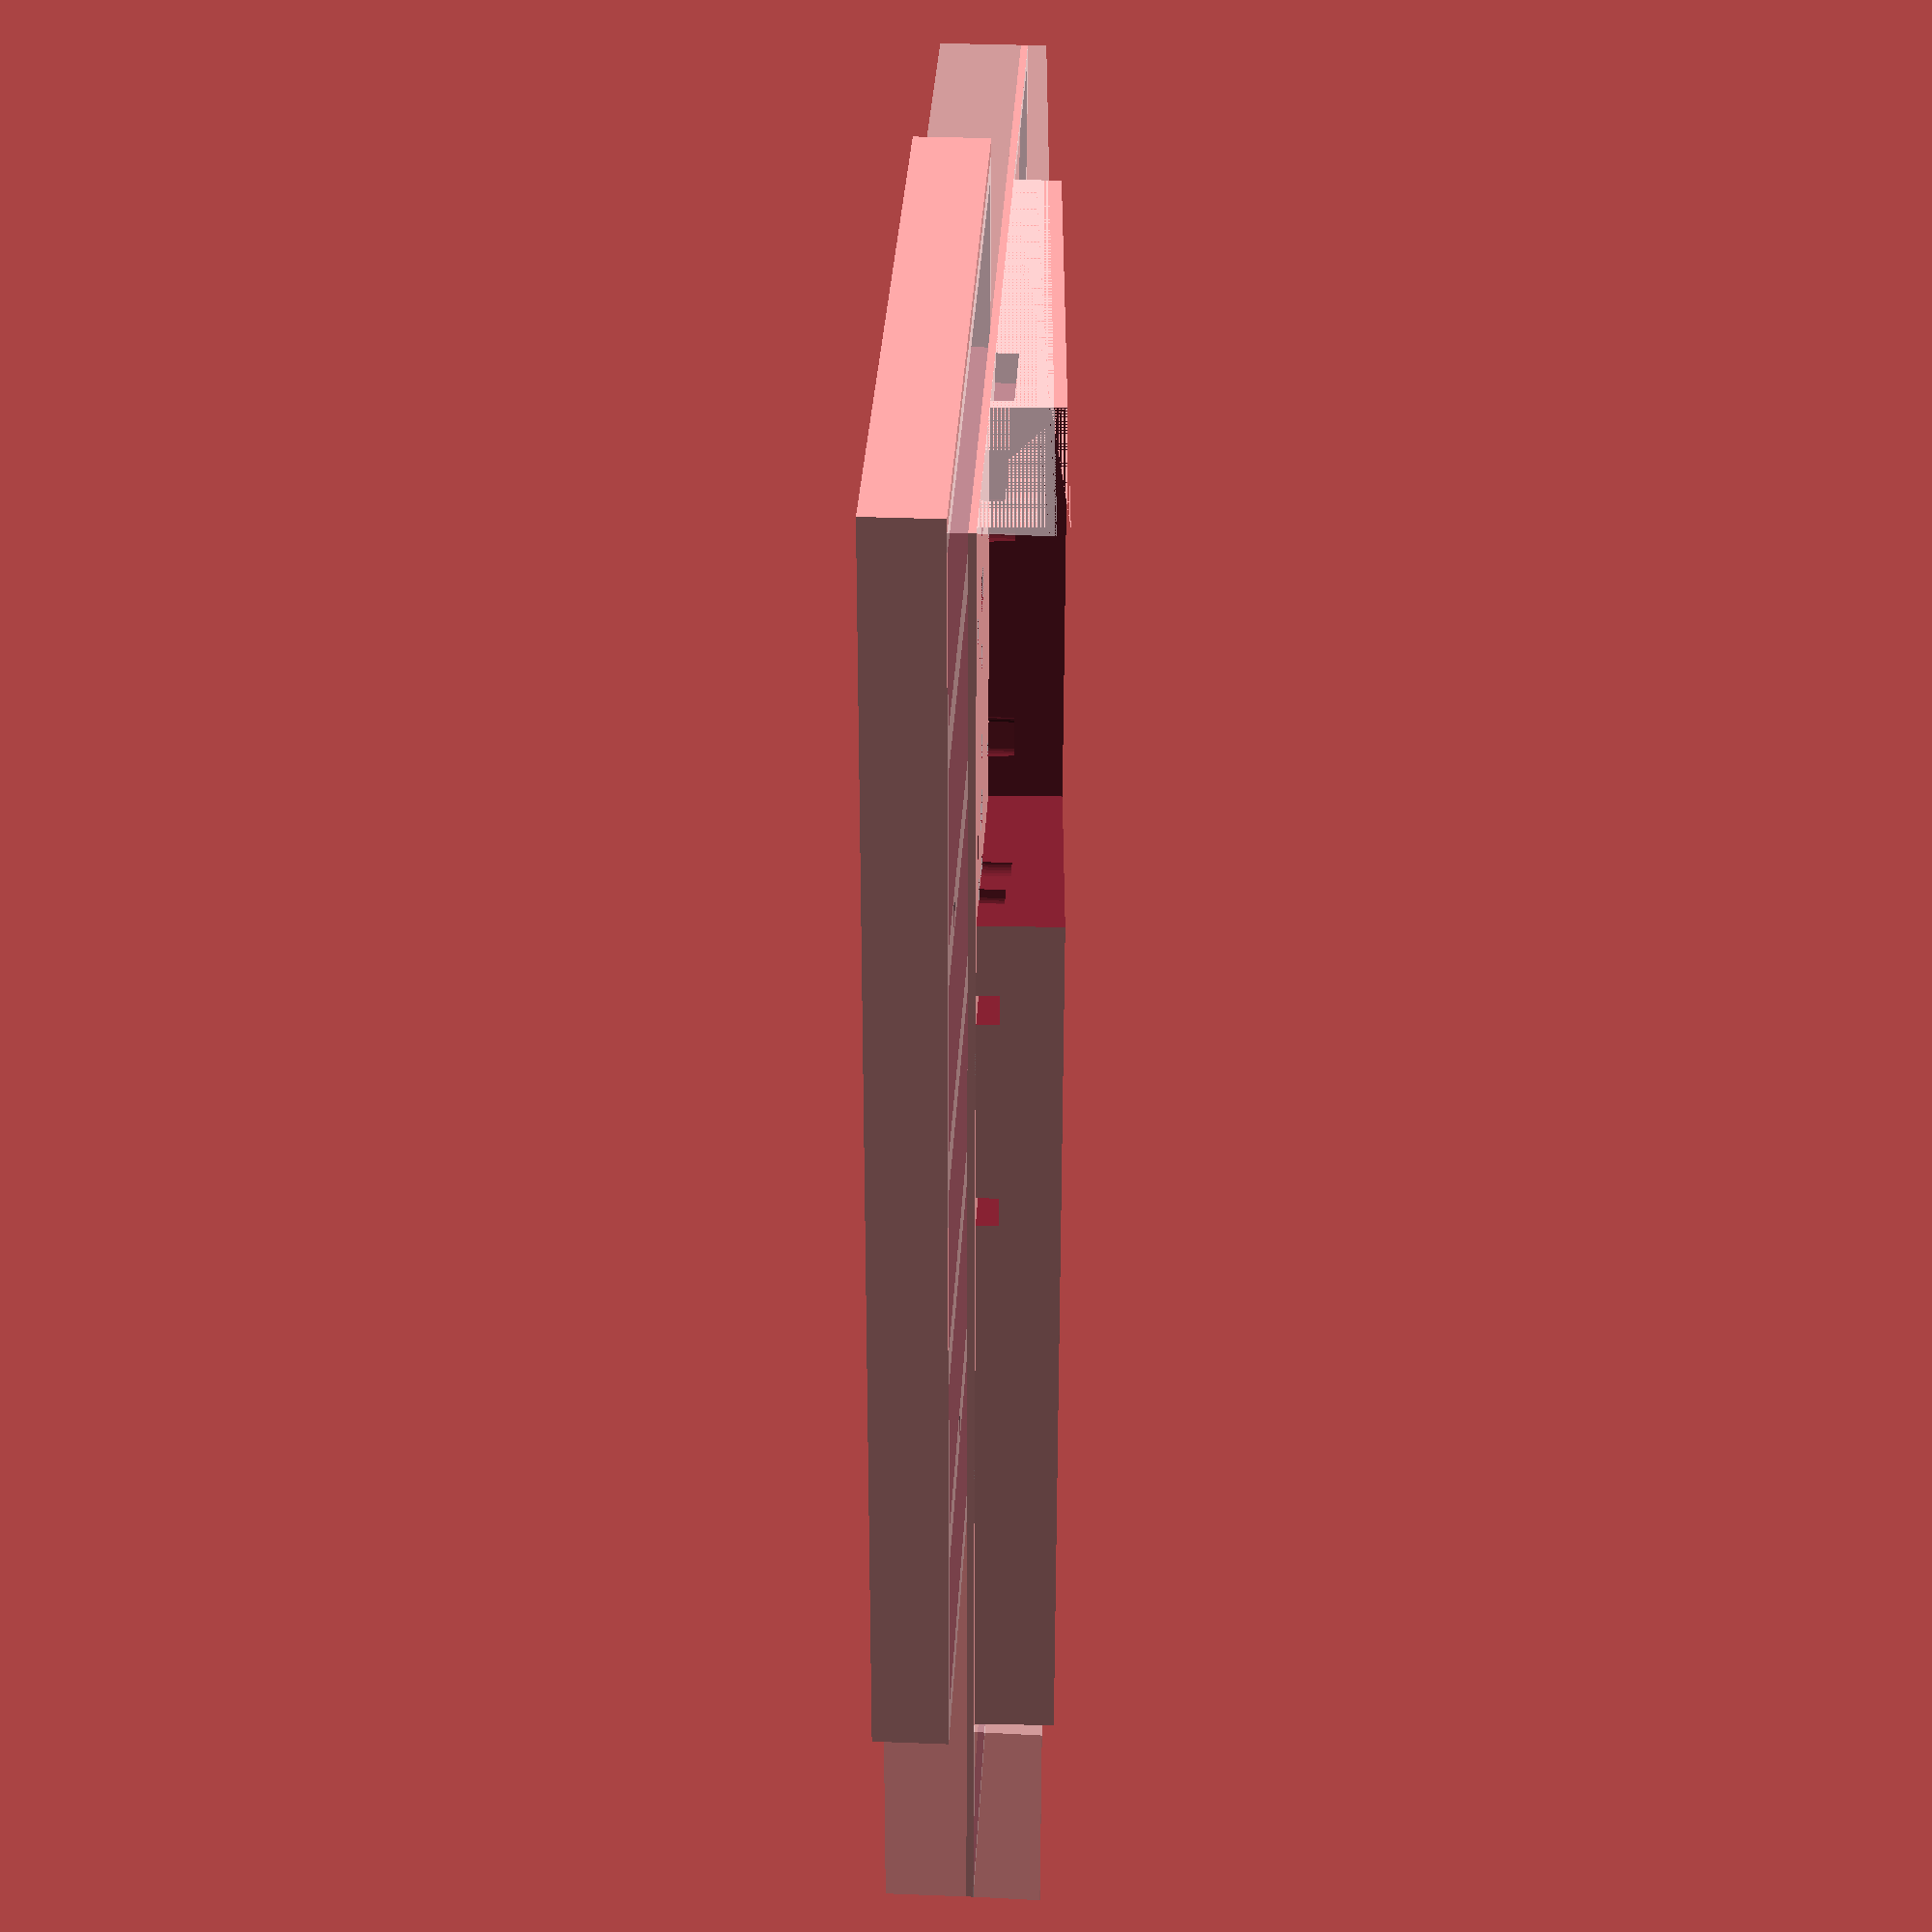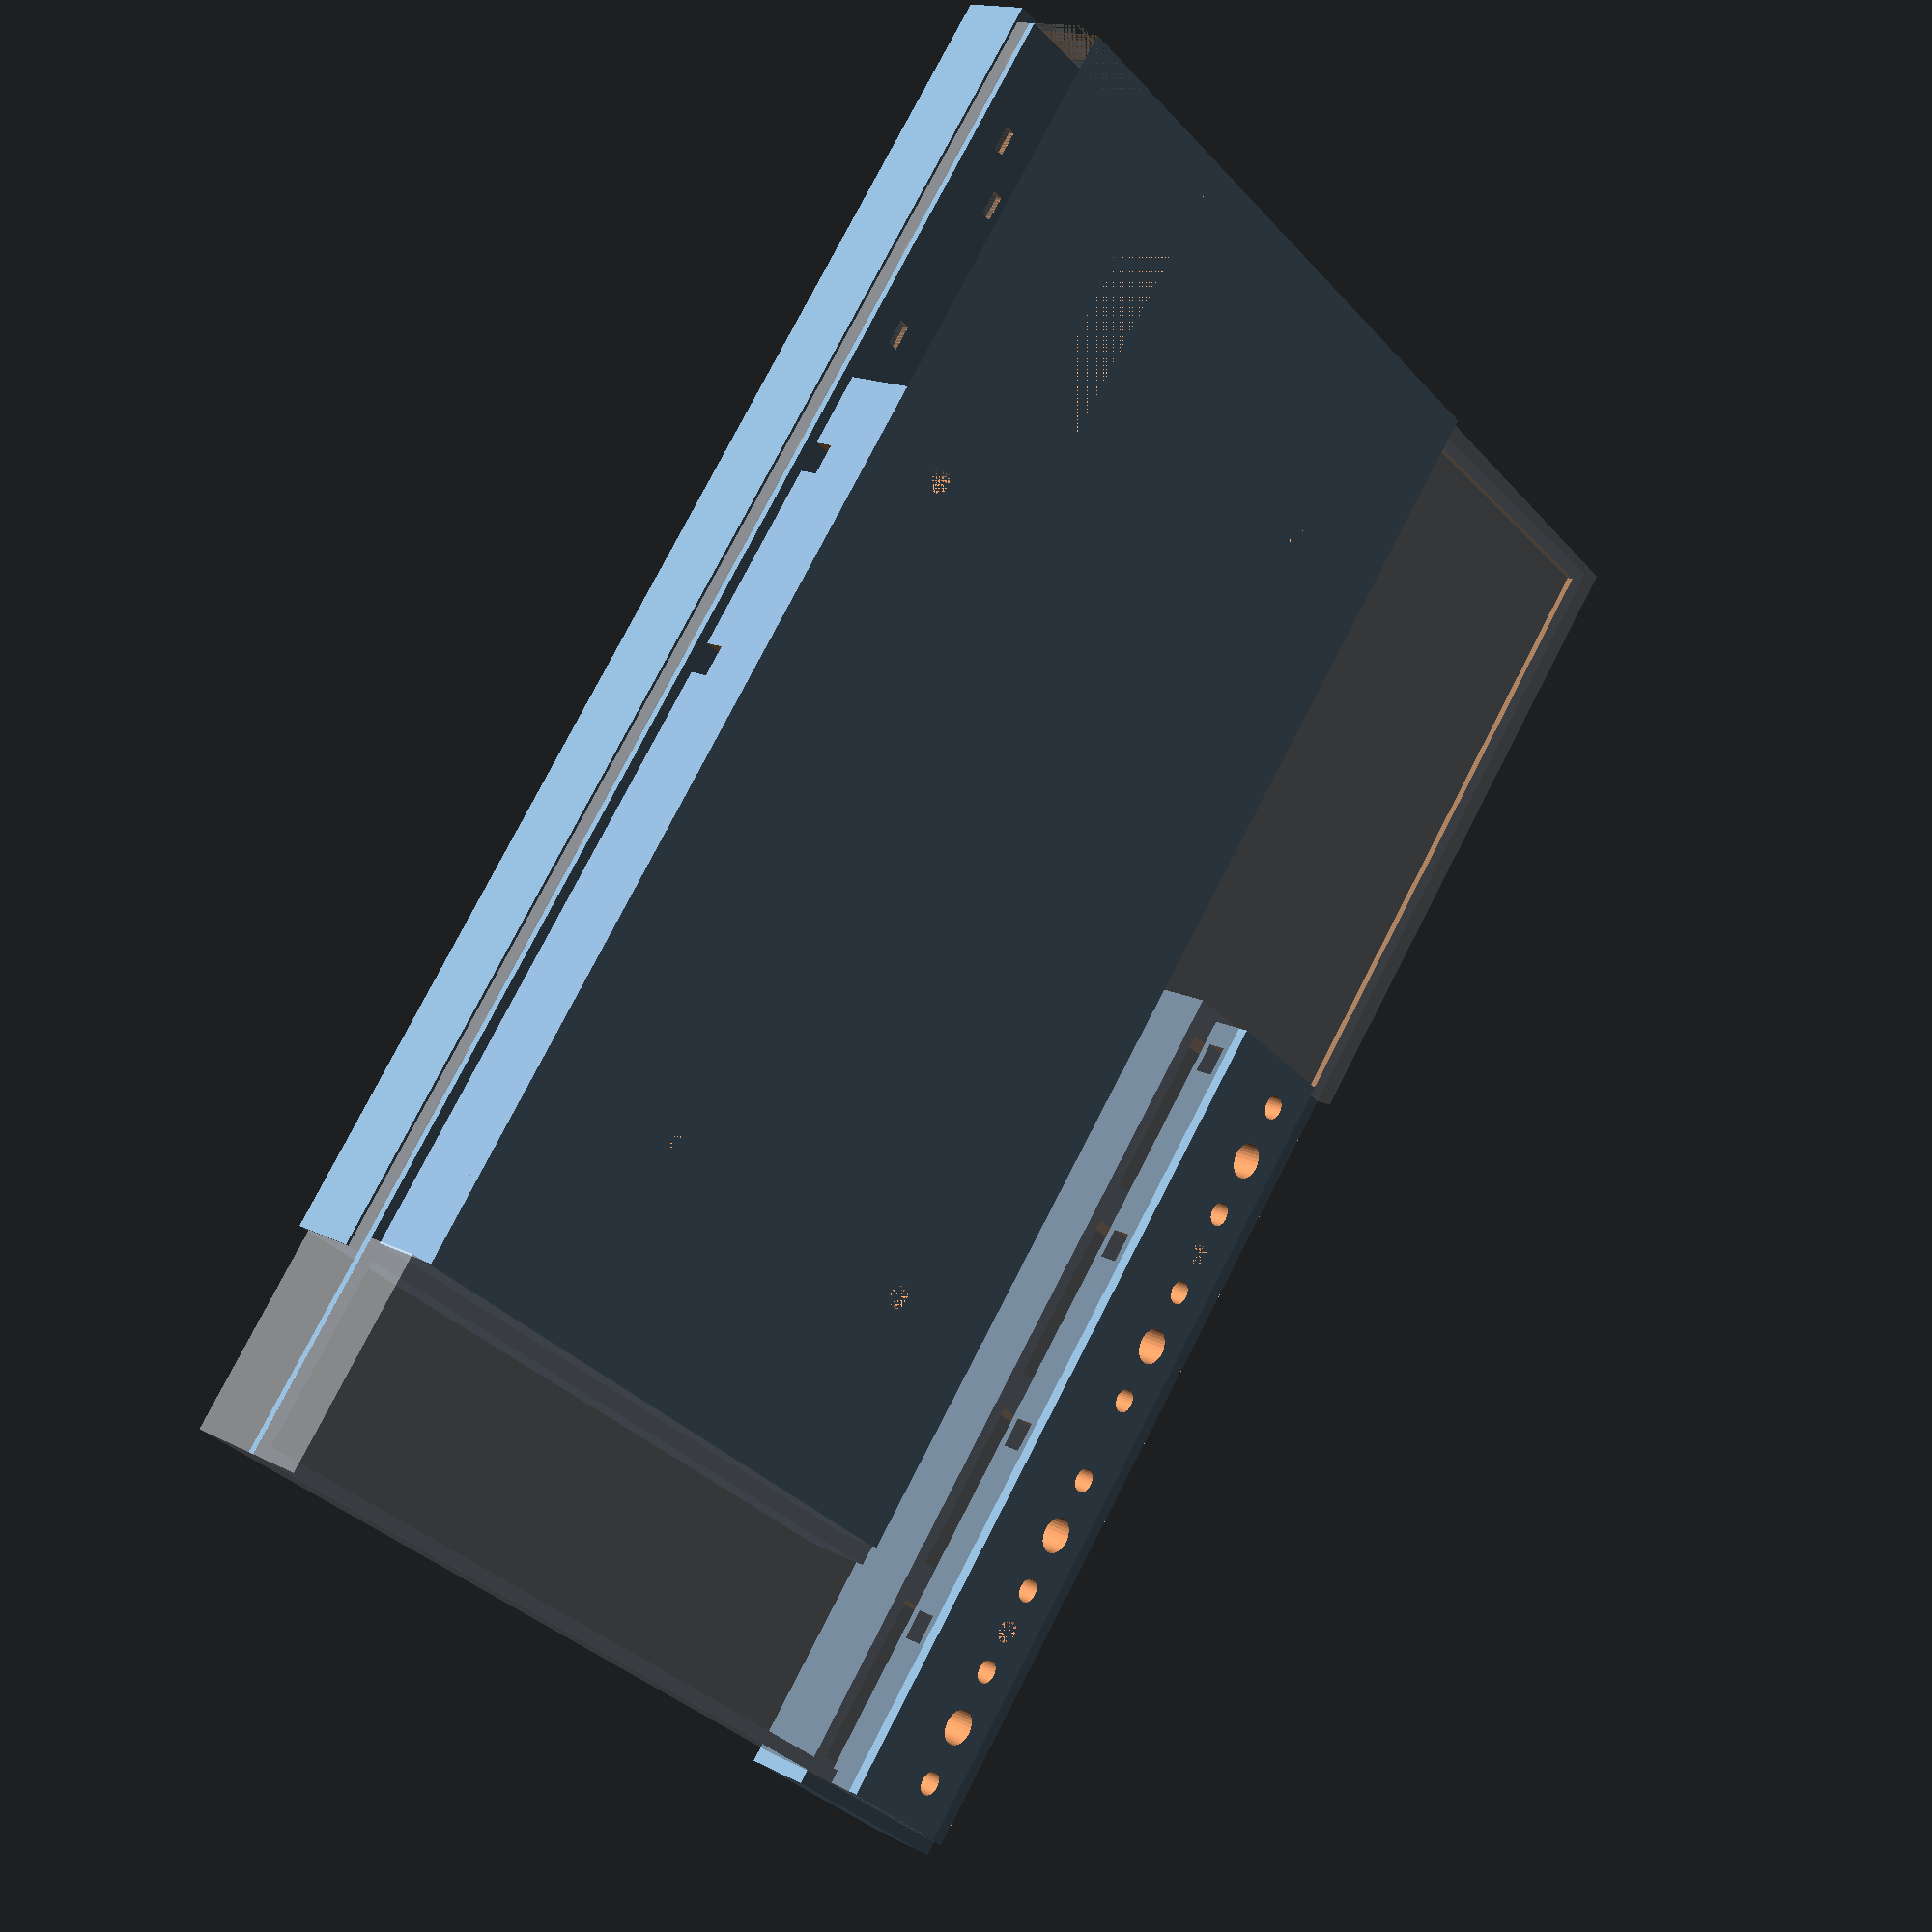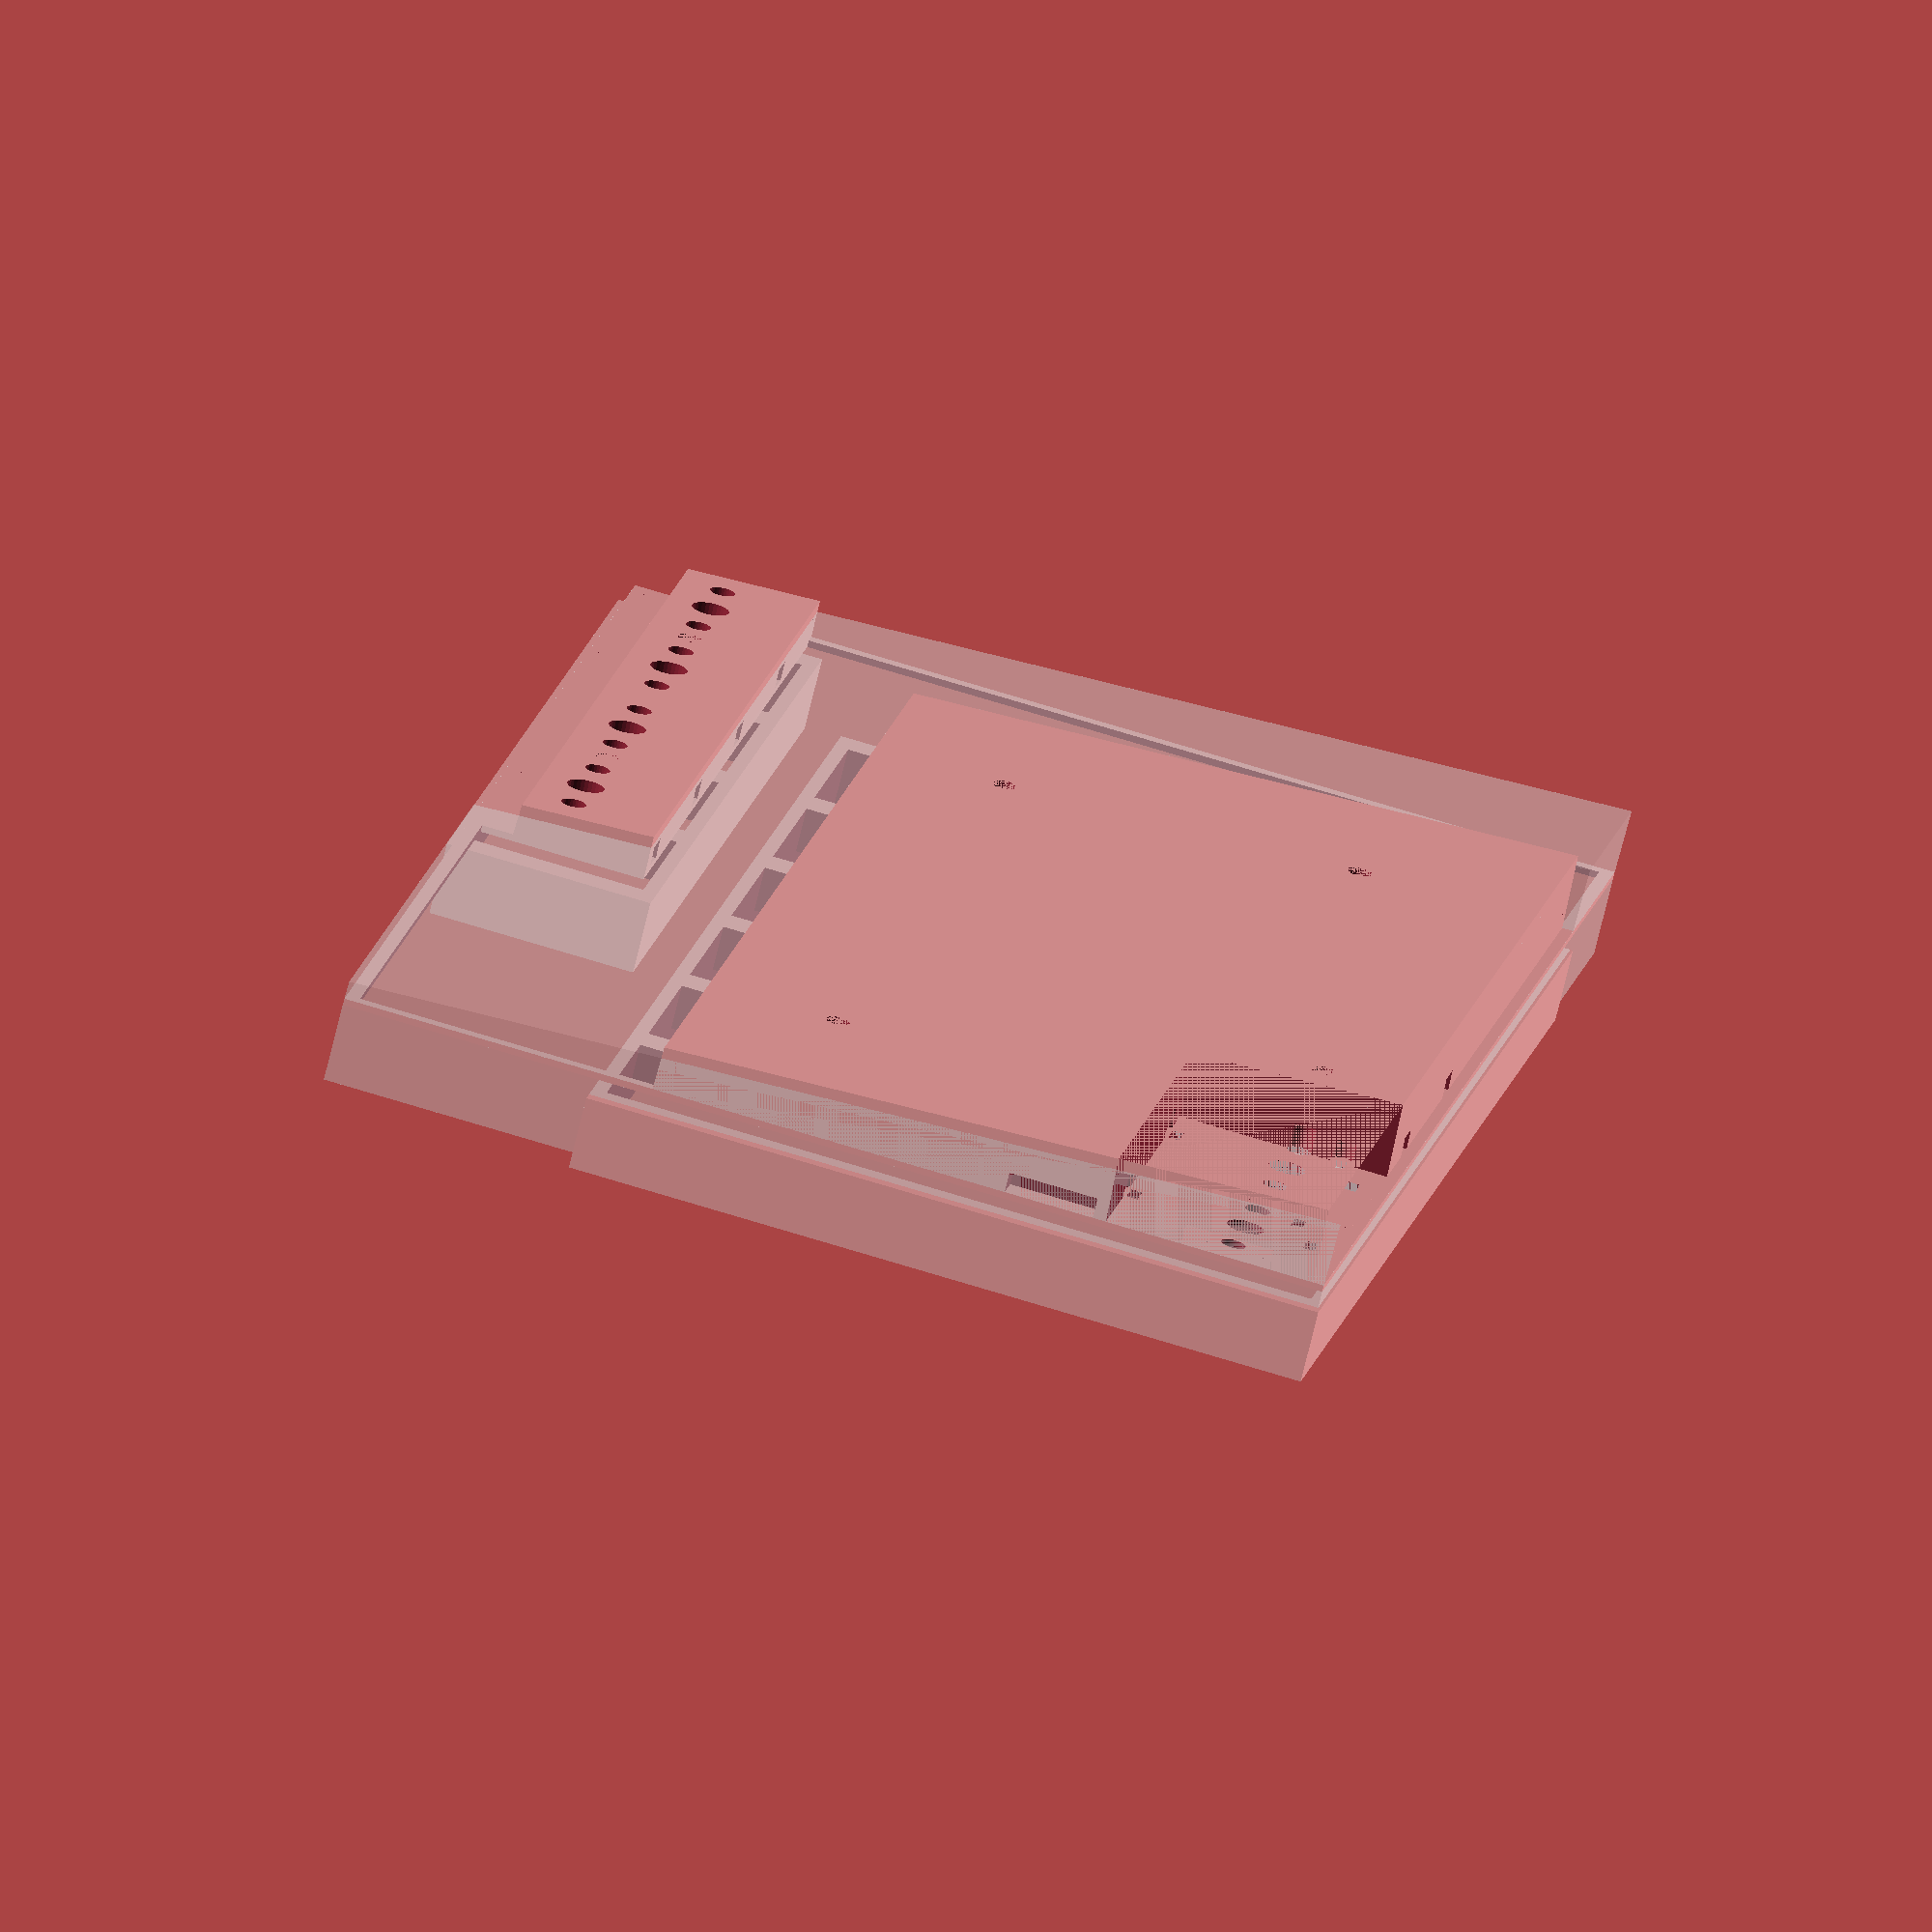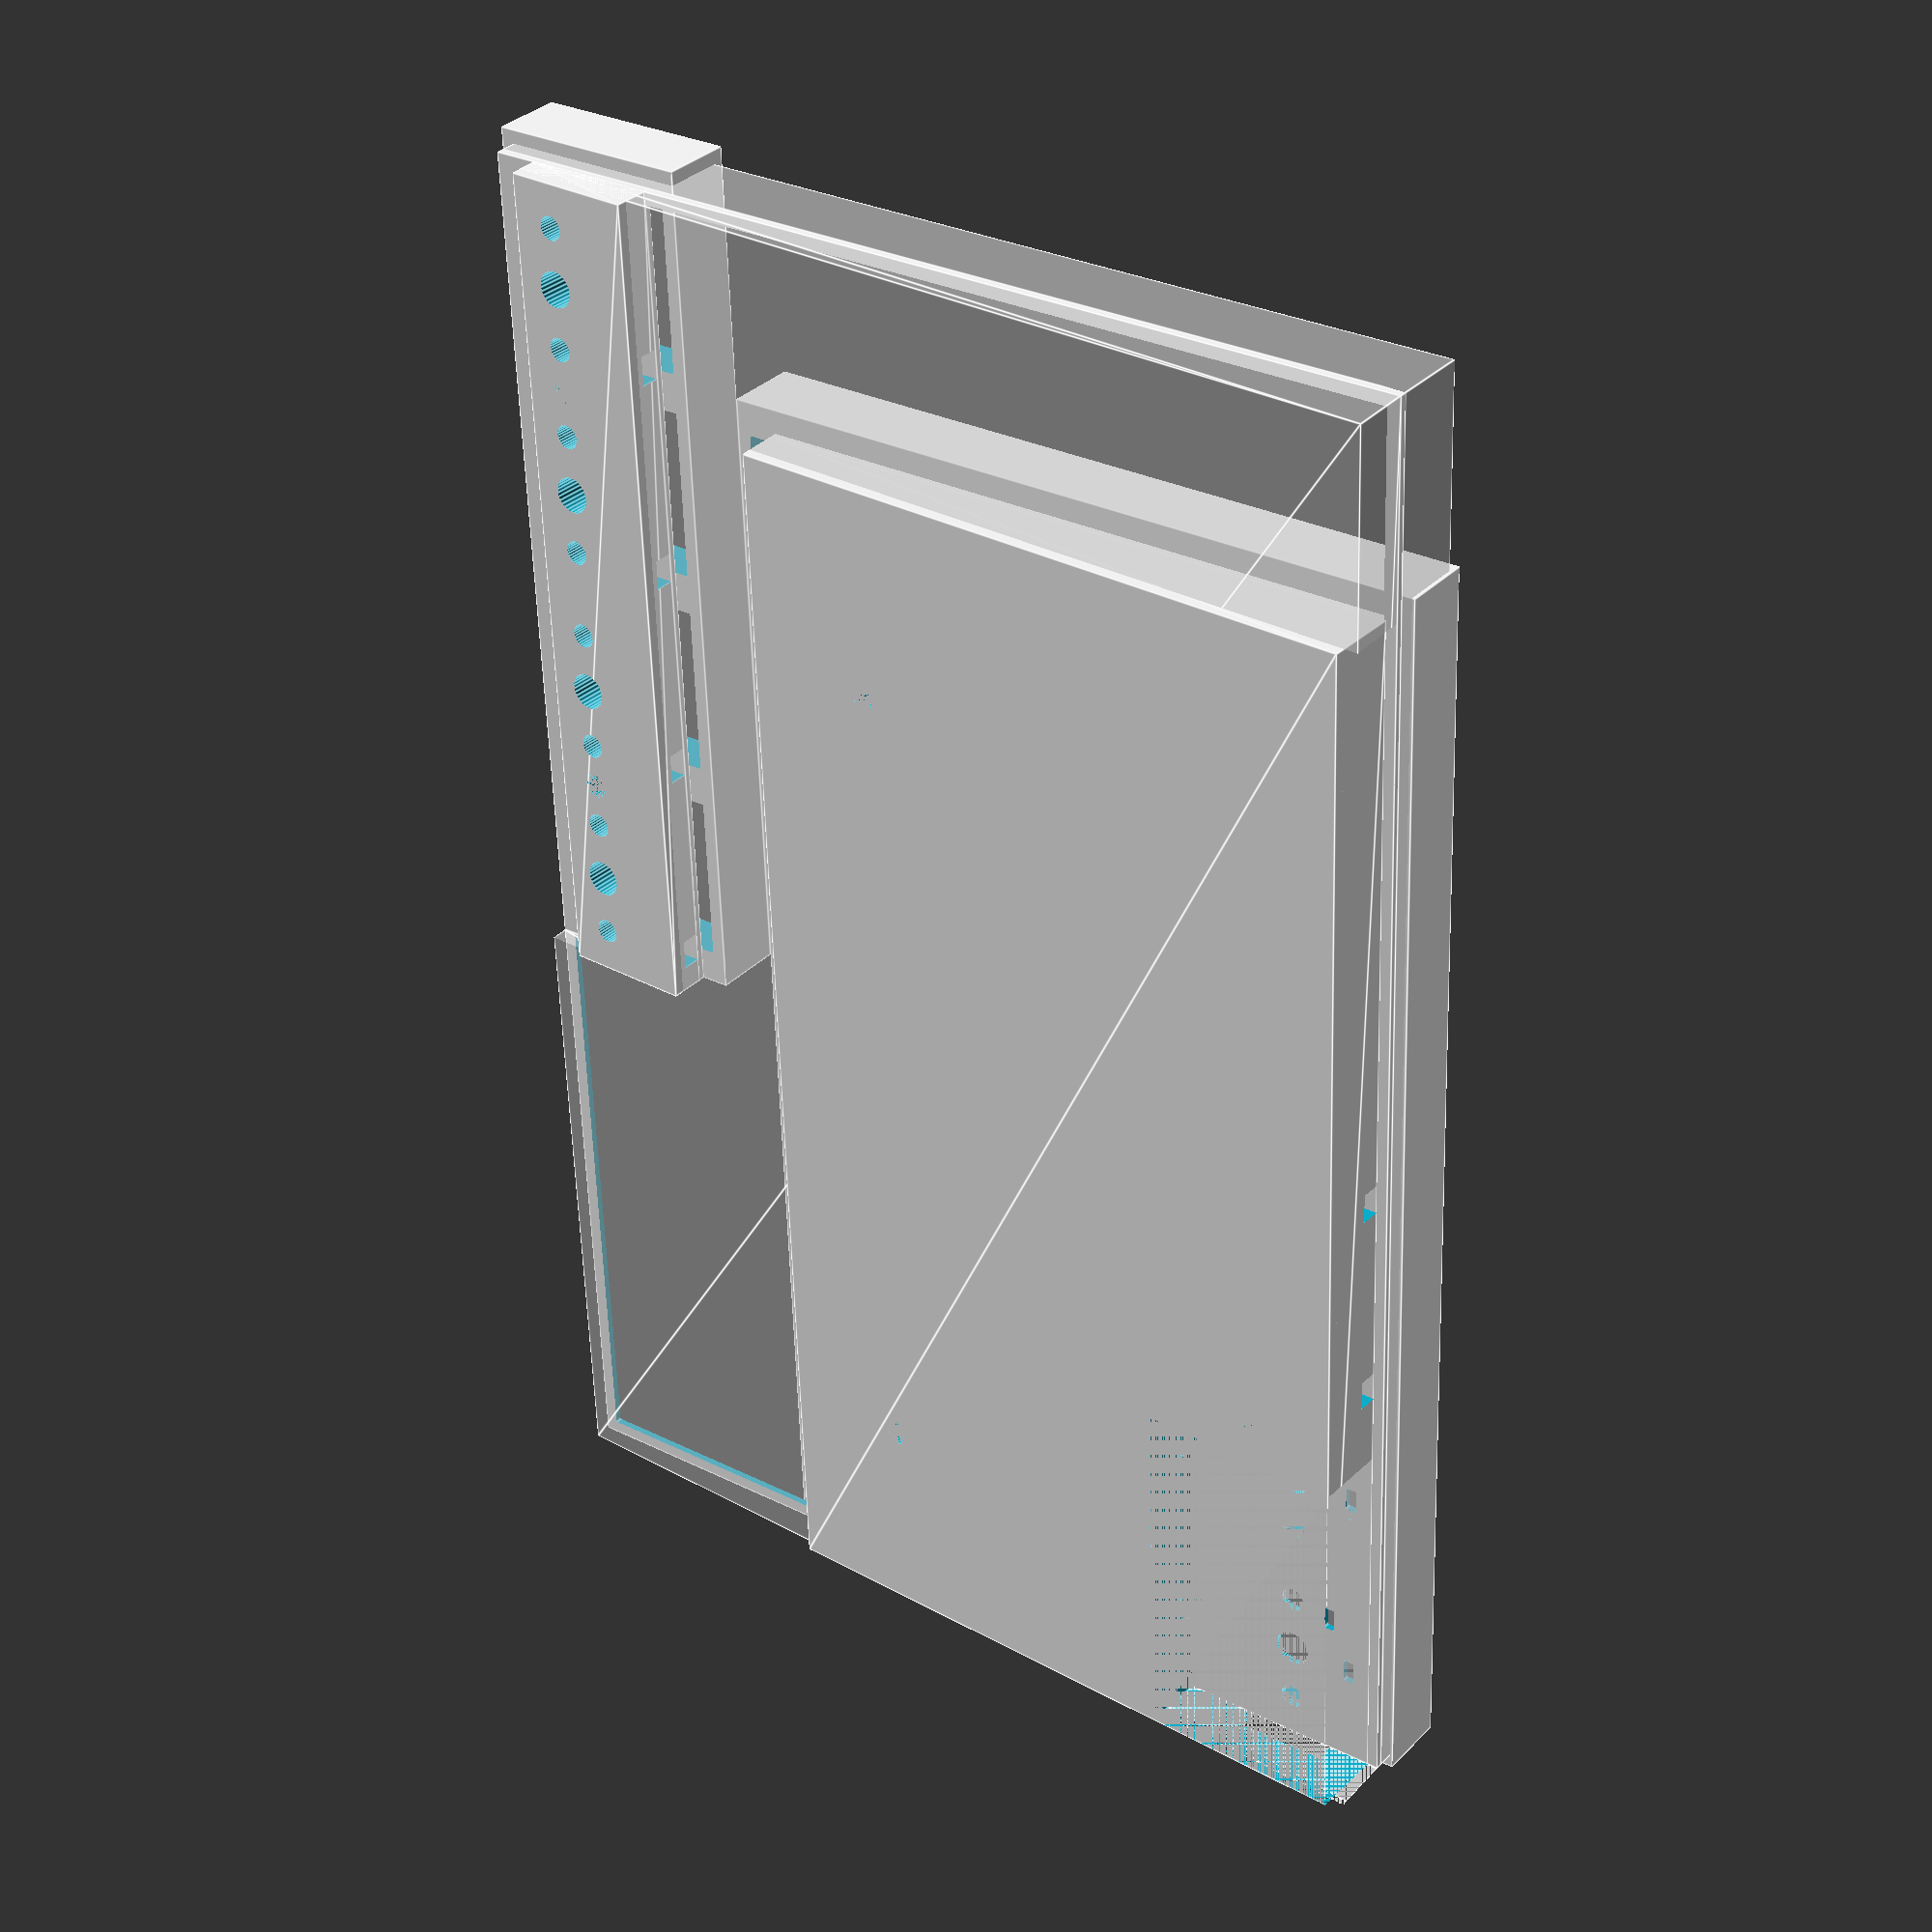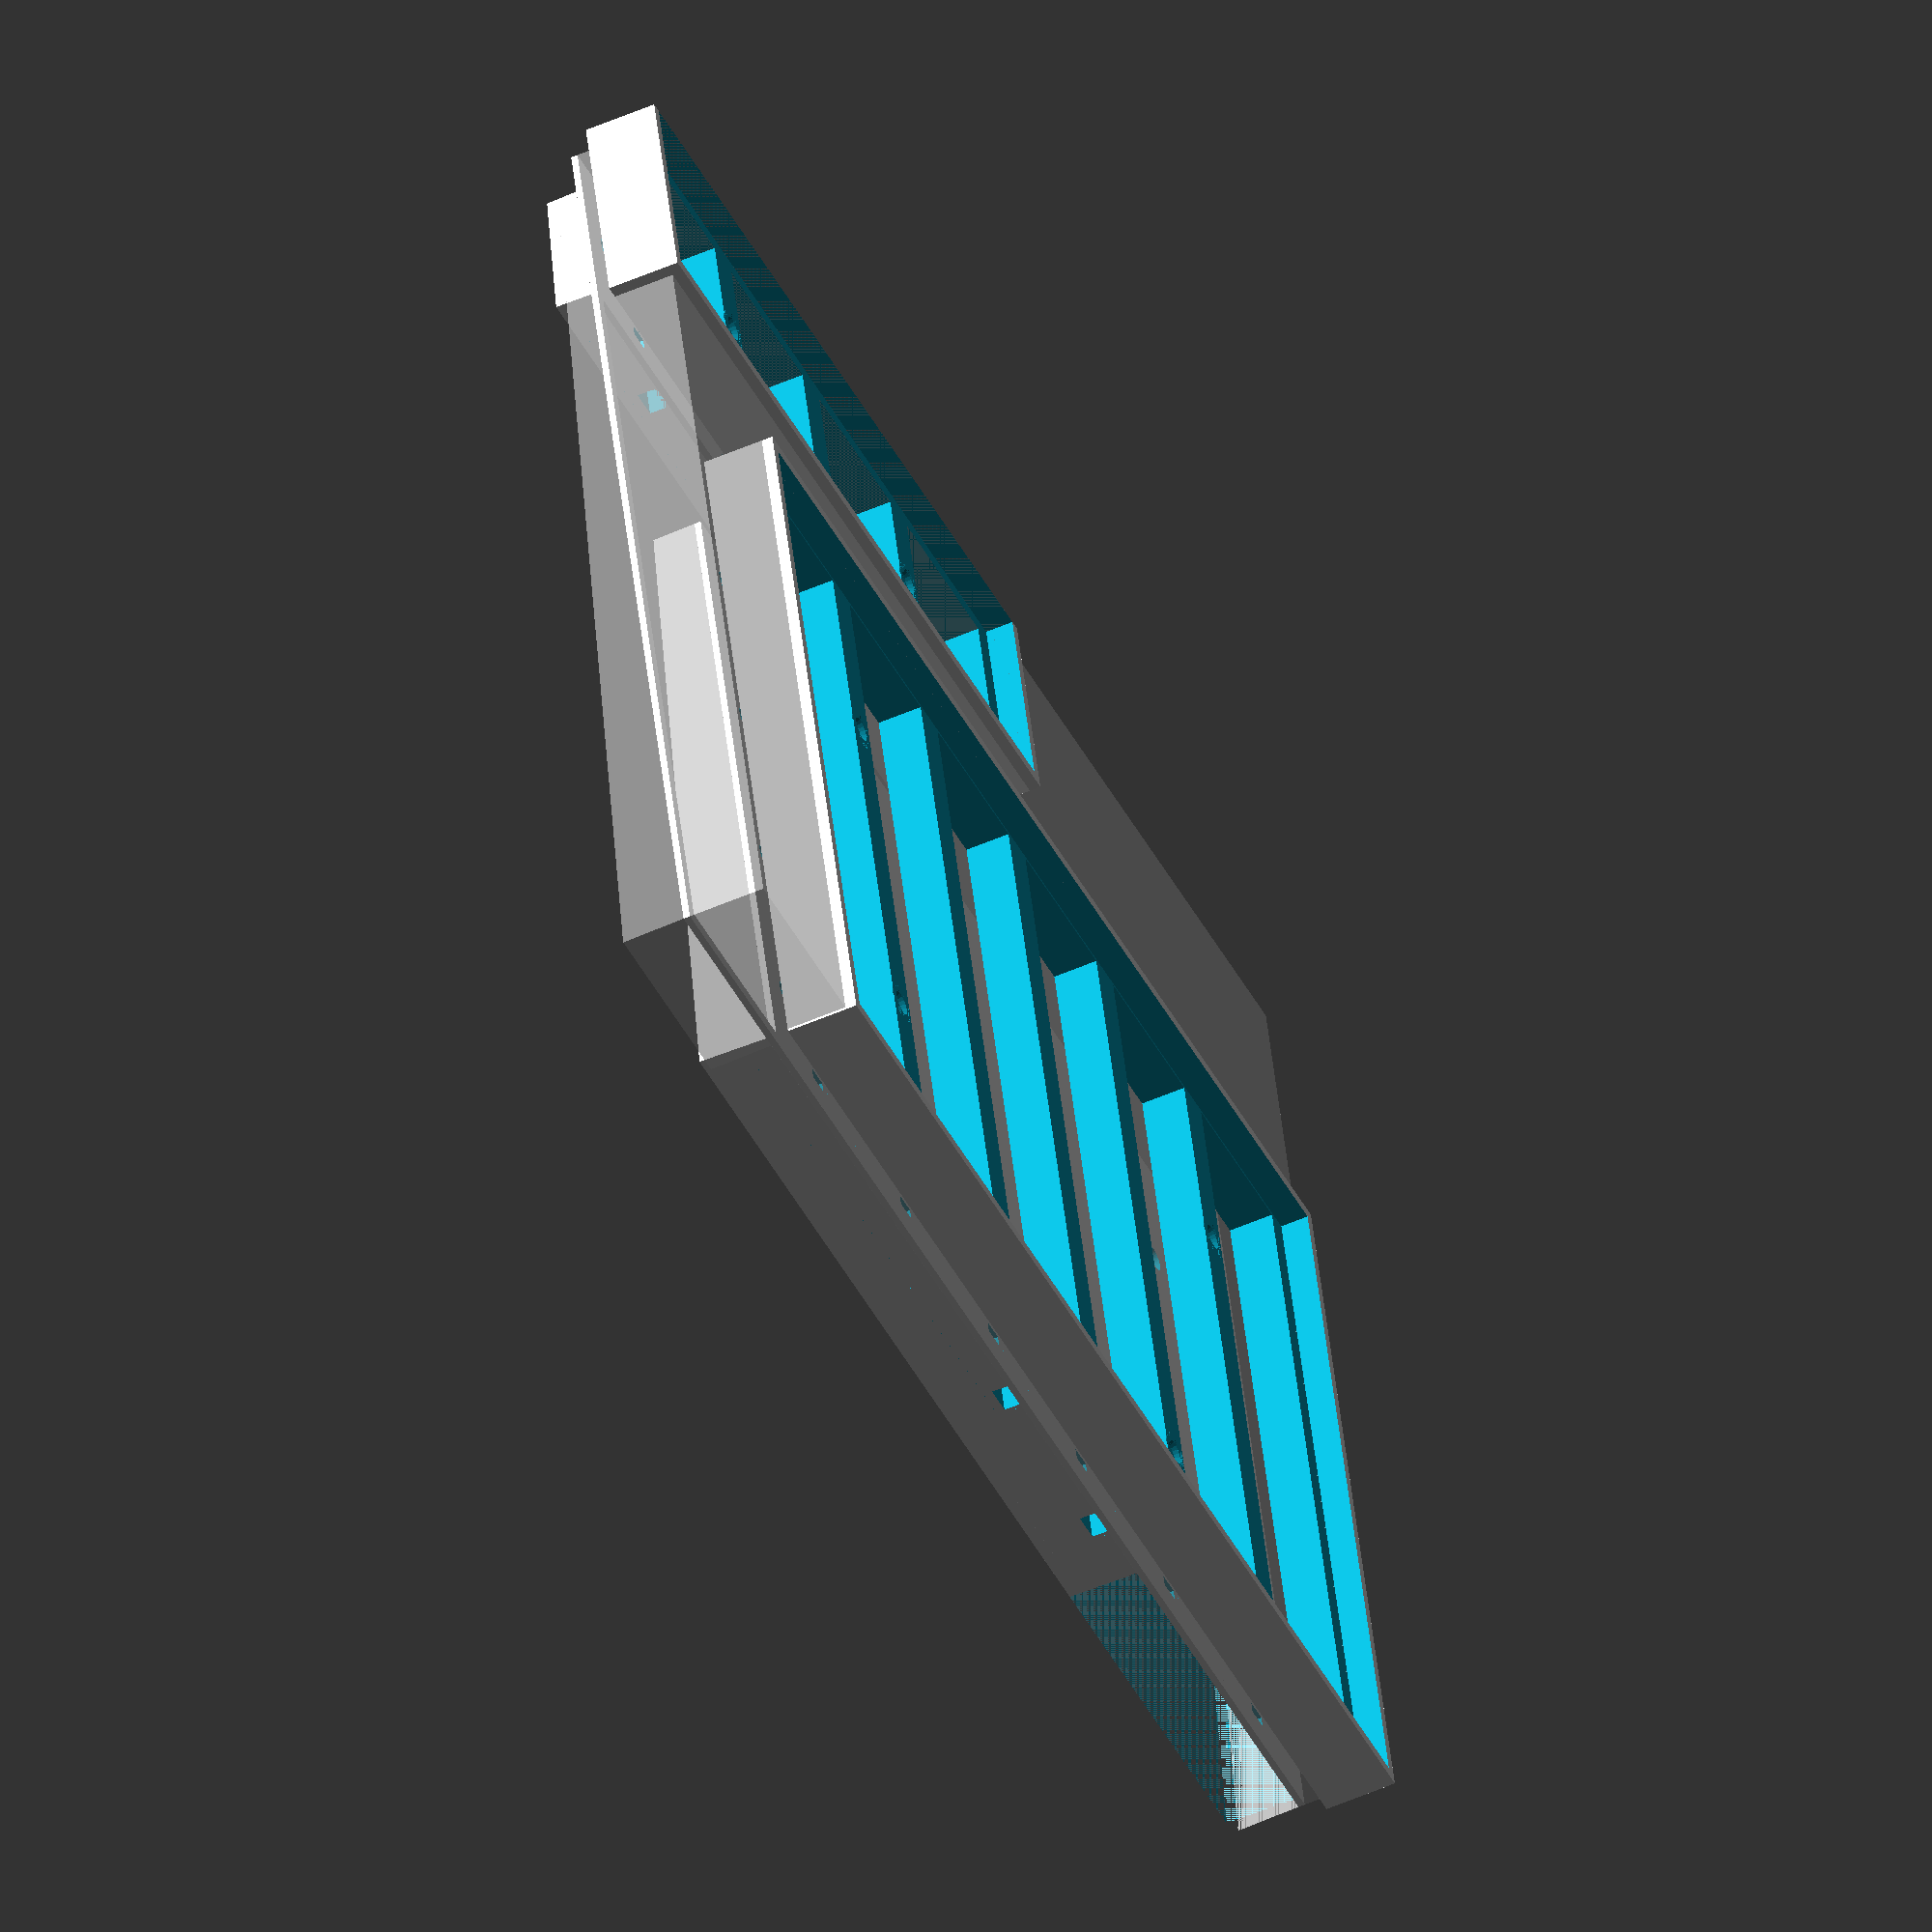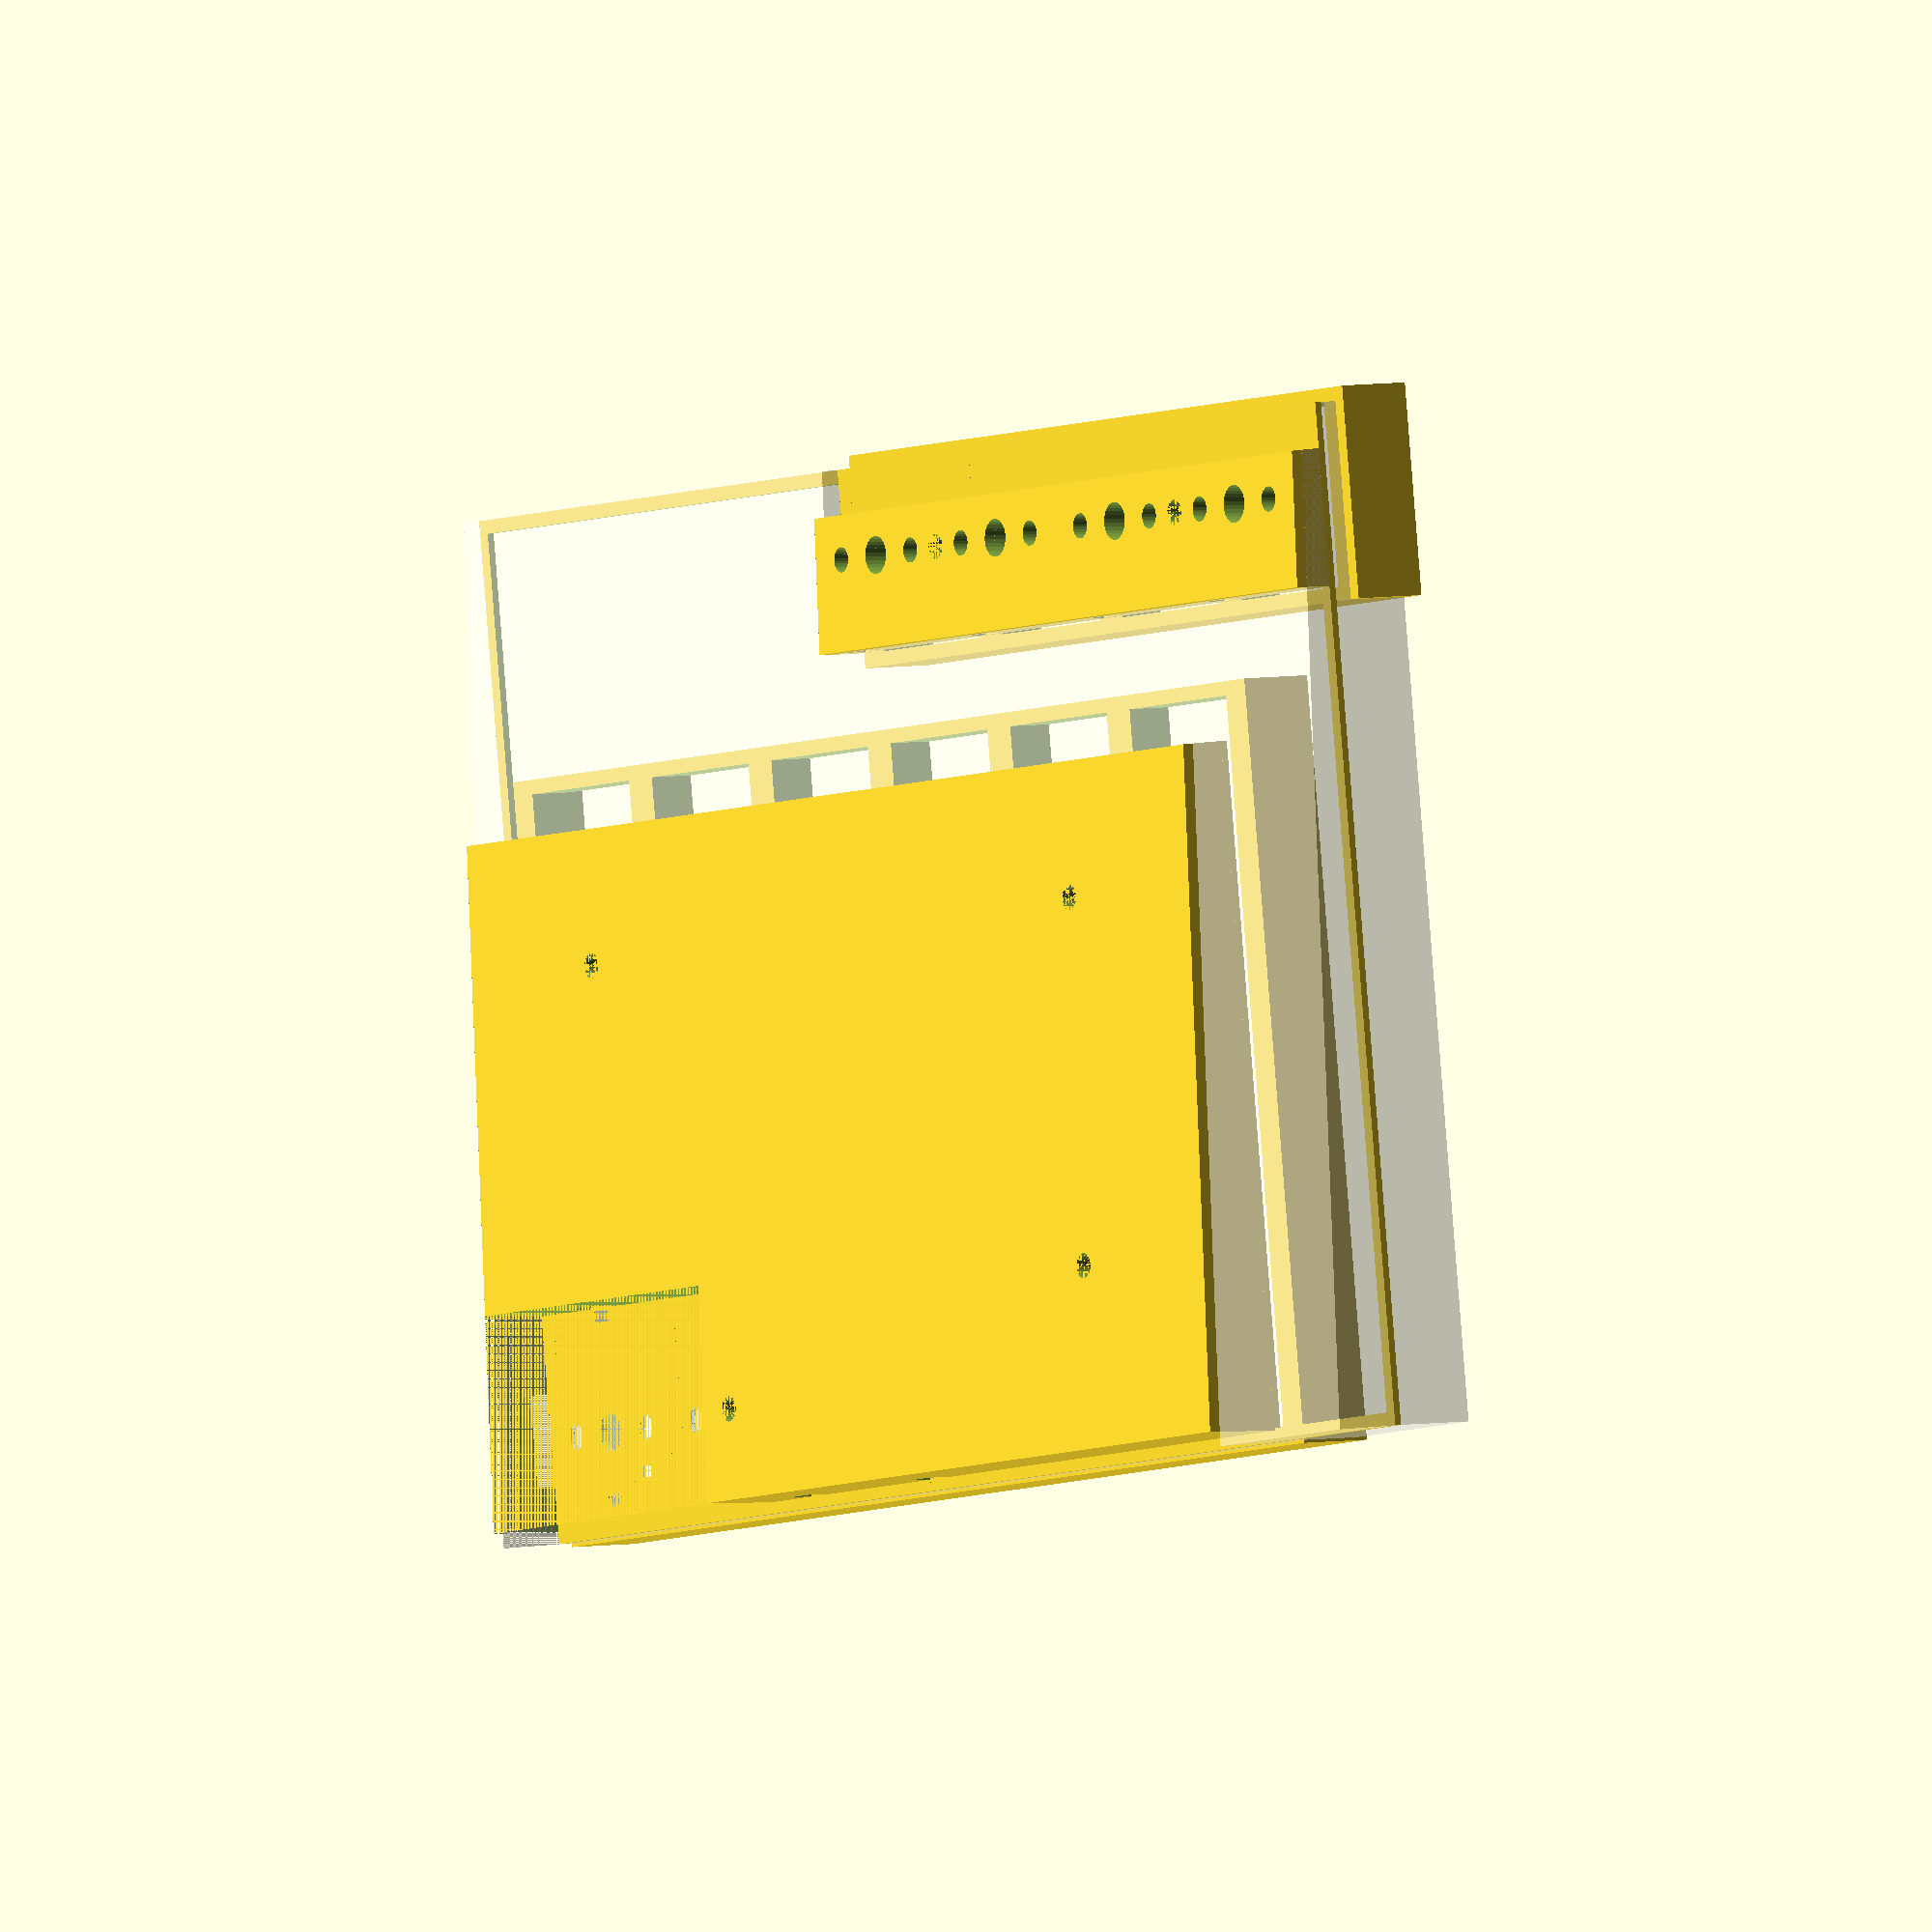
<openscad>

$fs = 0.1;

key_pitch_h = 19.05;
key_pitch_v = 16;

alphanumeric_position = [0, key_pitch_v * 1.5];
alphanumeric_size = [key_pitch_h * 6, key_pitch_v * 4];
thumb_position = [key_pitch_h * 3, 0];
thumb_size = [key_pitch_h * 4, key_pitch_v];

tilt_a = atan2(3, 64.2);

alphanumeric_mounting_hole_positions = [
    [19.05, 40], [38.1, 80], [95.25, 40], [95.25, 72]
];

thumb_mounting_hole_positions = [
    [76.2, 8], [114.3, 8]
];

choc_v1_body_height = 5;
choc_v1_leg_height = 3;
choc_v1_travel = 3;

circuit_board_size = [133.35, 89];
circuit_thickness = 0.6;
circuit_z = choc_v1_leg_height - circuit_thickness + 0.2;

rubber_padding = 4;

keycap_margin = 0.5;

case_wall_thickness = 1;
case_bottom_thickness = 3;
case_margin_thickness = 1.5;

case_alphanumeric_size = [
    alphanumeric_size.x + case_wall_thickness * 2 + keycap_margin,
    alphanumeric_size.y + case_wall_thickness * 2 + keycap_margin,
    choc_v1_body_height + choc_v1_travel - case_margin_thickness
];

case_alphanumeric_position = [
    alphanumeric_position.x - case_wall_thickness - keycap_margin / 2,
    alphanumeric_position.y - case_wall_thickness - keycap_margin / 2,
    circuit_z + circuit_thickness + case_margin_thickness
];

case_thumb_size = [
    thumb_size.x + case_wall_thickness * 2 + keycap_margin,
    thumb_size.y + case_wall_thickness * 2 + keycap_margin,
    choc_v1_body_height + choc_v1_travel - case_margin_thickness
];

case_thumb_position = [
    thumb_position.x - case_wall_thickness - keycap_margin / 2,
    thumb_position.y - case_wall_thickness - keycap_margin / 2,
    circuit_z + circuit_thickness + case_margin_thickness
];

module key_choc_v1() {
    translate([-15 / 2, -15 / 2]) cube([15, 15, choc_v1_body_height]);
    translate([0, 0, -choc_v1_leg_height]) cylinder(choc_v1_leg_height, d = 3.2);
}

module circuit_board() {
    bridge_width = 1.2;

    module choc_v1_foot_print() {
        cylinder(circuit_thickness * 3, d = 3.3, center = true);
        translate([ 5.5, 0]) cylinder(circuit_thickness * 3, d = 2.2, center = true);
        translate([-5.5, 0]) cylinder(circuit_thickness * 3, d = 2.2, center = true);

        translate([0, 5.9]) cube([2.2, 1, circuit_thickness * 3], center = true);
        translate([5, 3.8]) cube([2.2, 1, circuit_thickness * 3], center = true);
    }

    difference() {
        union() {
            difference() {
                cube([circuit_board_size.x, circuit_board_size.y, circuit_thickness]);

                translate([bridge_width, bridge_width, -circuit_thickness]) {
                    cube([circuit_board_size.x - bridge_width * 2,
                          circuit_board_size.y - bridge_width * 2,
                          circuit_thickness * 3]);
                }
            }

            translate([alphanumeric_position.x, alphanumeric_position.y + rubber_padding]) {
                cube([alphanumeric_size.x, alphanumeric_size.y - rubber_padding, circuit_thickness]);
            }

            translate(thumb_position) cube([thumb_size.x, thumb_size.y, circuit_thickness]);
        }

        for (x = [0 : 5]) {
            for (y = [0 : 3]) {
                translate([key_pitch_h * (x + 0.5), key_pitch_v * (y + 2)]) {
                    choc_v1_foot_print();
                }
            }
        }

        for (x = [0 : 3]) {
            translate([key_pitch_h * (x + 3.5), key_pitch_v * 0.5]) {
                choc_v1_foot_print();
            }
        }

        for (p = [each alphanumeric_mounting_hole_positions, each thumb_mounting_hole_positions]) {
            translate(p) cylinder(20, d = 2.2);
        }
    }
}

module rubber_alphanumeric() {
    module rubber_hole_choc_v1() {
        module pad_hole() {
            minkowski() {
                cylinder(4, d = 2, center = true);
                cube([2.2, 0.01, 0.01], center = true);
            }
        }

        cylinder((3.2 - circuit_thickness) * 2, d = 3.3, center = true);
        translate([ 5.5, 0]) cylinder((2.9 - circuit_thickness) * 2, d = 2.2, center = true);
        translate([-5.5, 0]) cylinder((2.9 - circuit_thickness) * 2, d = 2.2, center = true);

        translate([0, 5.9]) pad_hole();
        translate([5, 3.8]) pad_hole();
    }

    module pro_micro_hole() {
        translate([alphanumeric_position.x, alphanumeric_position.y + alphanumeric_size.y - 19]) {
            cube([34, 19, 10]);
        }
    }

    module diode_hole(positions) {
        rotate([tilt_a, 0]) {
            for (p = positions) {
                translate([p.x, p.y, circuit_z]) cube([2.7, 8, 1.8 * 2], center = true);
            }
        }
    }

    ry = alphanumeric_position.y + rubber_padding;
    rz = circuit_z + tan(tilt_a) * ry;

    y1 = ry * cos(tilt_a) + rz * sin(tilt_a);
    y2 = (alphanumeric_position.y + alphanumeric_size.y) * cos(tilt_a);

    diode_positions = [
        [ 3.56, 36.5], [ 3.56, 52.5], [ 1.18, 64.0], [  1.18, 80.0],
        [22.61, 36.5], [22.61, 52.5], [20.23, 64.0], [ 20.23, 80.0],
        [41.66, 36.5], [41.66, 52.5], [41.66, 68.5], [ 41.66, 84.5],
        [60.71, 36.5], [60.71, 52.5], [60.71, 68.5], [ 60.71, 84.5],
        [79.76, 36.5], [79.76, 52.5], [79.76, 68.5], [ 82.14, 75.5],
        [98.81, 36.5], [98.81, 52.5], [98.81, 68.5], [101.19, 75.5]
    ];

    difference() {
        hull() {
            translate([alphanumeric_position.x, y1]) cube([alphanumeric_size.x, y2 - y1, 0.01]);

            rotate([tilt_a, 0]) {
                translate([alphanumeric_position.x,
                           alphanumeric_position.y + rubber_padding,
                           circuit_z])
                {
                    cube([alphanumeric_size.x, alphanumeric_size.y - rubber_padding, 0.01]);
                }
            }
        }

        pro_micro_hole();

        for (x = [0 : 5]) {
            for (y = [0 : 3]) {
                rotate([tilt_a, 0]) {
                    translate([key_pitch_h * (x + 0.5), key_pitch_v * (y + 2), circuit_z]) {
                        rubber_hole_choc_v1();
                    }
                }
            }
        }

        diode_hole(diode_positions);

        for (p = alphanumeric_mounting_hole_positions) {
            translate(p) cylinder(20, d = 2.2);
        }
    }
}

module rubber_thumb() {
    module rubber_hole_choc_v1() {
        module pad_hole() {
            minkowski() {
                cylinder(4, d = 2, center = true);
                cube([2.2, 0.01, 0.01], center = true);
            }
        }

        cylinder(10, d = 3.3, center = true);
        translate([ 5.5, 0]) cylinder(10, d = 2.2, center = true);
        translate([-5.5, 0]) cylinder(10, d = 2.2, center = true);

        translate([0, 5.9]) pad_hole();
        translate([5, 3.8]) pad_hole();
    }

    module diode_hole(positions) {
        rotate([tilt_a, 0]) {
            for (p = positions) {
                translate([p.x, p.y, circuit_z]) cube([2.7, 7, 1.8 * 2], center = true);
            }
        }
    }

    ry = thumb_position.y + rubber_padding;
    rz = circuit_z + tan(tilt_a) * ry;

    y1 = ry * cos(tilt_a) + rz * sin(tilt_a);
    y2 = (thumb_position.y + thumb_size.y) * cos(tilt_a);

    diode_positions = [[60.71, 12.5], [79.76, 12.5], [98.81, 12.5], [117.86, 12.5]];

    difference() {
        hull() {
            translate([thumb_position.x, y1]) cube([thumb_size.x, y2 - y1, 0.01]);

            rotate([tilt_a, 0]) {
                translate([thumb_position.x,
                           thumb_position.y + rubber_padding,
                           circuit_z])
                {
                    cube([thumb_size.x, thumb_size.y - rubber_padding, 0.01]);
                }
            }
        }

        for (x = [0 : 3]) {
            translate([key_pitch_h * (x + 3.5), key_pitch_v * 0.5, circuit_z]) {
                rubber_hole_choc_v1();
            }
        }

        diode_hole(diode_positions);

        for (p = thumb_mounting_hole_positions) {
            translate(p) cylinder(20, d = 2.2);
        }
    }
}

module case_alphanumeric() {
    choc_v1_hole_size = [15.4, alphanumeric_size.y, 20];

    bottom_thickness = choc_v1_body_height - 1;

    rotate([tilt_a, 0]) {
        difference() {
            translate(case_alphanumeric_position) cube(case_alphanumeric_size);

            translate([case_alphanumeric_position.x + case_wall_thickness,
                       case_alphanumeric_position.y + case_wall_thickness,
                       case_alphanumeric_position.z + bottom_thickness])
            {
                cube([case_alphanumeric_size.x - case_wall_thickness * 2,
                      case_alphanumeric_size.y - case_wall_thickness * 2,
                      20]);
            }

            for (x = [0 : 5]) {
                translate([alphanumeric_position.x + key_pitch_h * (x + 0.5) - choc_v1_hole_size.x / 2,
                           alphanumeric_position.y])
                {
                    cube(choc_v1_hole_size);
                }
            }

            for (p = alphanumeric_mounting_hole_positions) {
                translate(p) {
                    translate([0, 0, case_alphanumeric_position.z + bottom_thickness - 1.1]) {
                        cylinder(1.1, d1 = 2.2, d2 = 3.8);
                    }

                    cylinder(20, d = 2.2);
                }
            }
        }
    }
}

module case_thumb() {
    choc_v1_hole_size = [15.4, thumb_size.y, 20];

    bottom_thickness = choc_v1_body_height - 1;

    rotate([tilt_a, 0]) {
        difference() {
            translate(case_thumb_position) cube(case_thumb_size);

            translate([case_thumb_position.x + case_wall_thickness,
                       case_thumb_position.y,
                       case_thumb_position.z + bottom_thickness])
            {
                cube([case_thumb_size.x - case_wall_thickness * 2,
                      case_thumb_size.y - case_wall_thickness,
                      20]);
            }

            for (x = [0 : 3]) {
                translate([thumb_position.x + key_pitch_h * (x + 0.5) - choc_v1_hole_size.x / 2,
                           thumb_position.y])
                {
                    cube(choc_v1_hole_size);
                }
            }

            for (p = thumb_mounting_hole_positions) {
                translate(p) {
                    translate([0, 0, case_thumb_position.z + bottom_thickness - 1.1]) {
                       cylinder(1.1, d1 = 2.2, d2 = 3.8);
                    }

                    cylinder(20, d = 2.2);
                }
            }
        }
    }
}

module case_margin_bottom() {
    module alphanumeric_rubber_hole() {
        ry = alphanumeric_position.y + rubber_padding;
        rz = circuit_z + tan(tilt_a) * ry;

        y1 = ry * cos(tilt_a) + rz * sin(tilt_a);

        hull() {
            translate([0, y1]) cube([alphanumeric_position.x + alphanumeric_size.x, 100, 0.01]);

            rotate([tilt_a, 0]) {
                translate([0,
                           alphanumeric_position.y + rubber_padding,
                           circuit_z])
                {
                    cube([alphanumeric_position.x + alphanumeric_size.x,
                          100,
                          0.01]);
                }
            }
        }
    }

    module thumb_rubber_hole() {
        y = (thumb_position.y + thumb_size.y) * cos(tilt_a);

        difference() {
            hull() {
                translate([thumb_position.x, 0]) cube([100, y, 0.01]);

                rotate([tilt_a, 0]) {
                    translate([thumb_position.x, 0, circuit_z]) {
                        cube([thumb_size.x, thumb_size.y, 0.01]);
                    }
                }
            }
        }
    }

    ry = circuit_board_size.y;
    rz = circuit_z + tan(tilt_a) * ry - 1;

    size_y = ry * cos(tilt_a) + rz * sin(tilt_a);

    difference() {
        hull() {
            translate([0, 0, 1]) cube([circuit_board_size.x, size_y, 0.01]);

            rotate([tilt_a, 0]) {
                translate([0, 0, circuit_z]) {
                    cube([circuit_board_size.x, circuit_board_size.y, 0.01]);
                }
            }
        }

        alphanumeric_rubber_hole();
        thumb_rubber_hole();
    }
}

module case_margin_top() {
    rotate([tilt_a, 0]) {
        difference() {
            translate([0, 0, circuit_z + circuit_thickness]) {
                cube([
                    circuit_board_size.x,
                    circuit_board_size.y,
                    choc_v1_body_height + choc_v1_travel - case_wall_thickness
                ]);
            }

            translate(case_alphanumeric_position) cube([case_alphanumeric_size.x, case_alphanumeric_size.y, 20]);
            translate(case_thumb_position) cube([case_thumb_size.x, case_thumb_size.y, 20]);
        }
    }
}

module keycap() {
    translate([0, 0, 0.5]) {
        cube([
                key_pitch_h - keycap_margin,
                key_pitch_v - keycap_margin,
                1
            ],
            center = true
        );
    }
}

rotate([tilt_a, 0, 0]) translate([0, 0, circuit_z]) circuit_board($fa = 8);

/*
color("#ff000044") {
    rotate([tilt_a, 0]) {
        translate([0, 0, choc_v1_leg_height]) {
            for (x = [0 : 5]) {
                for (y = [0 : 3]) {
                    translate([key_pitch_h * (x + 0.5), key_pitch_v * (y + 2)]) {
                        key_choc_v1();
                    }
                }
            }

            for (x = [0 : 3]) {
                translate([key_pitch_h * (x + 3.5), key_pitch_v * 0.5]) {
                    key_choc_v1();
                }
            }
        }
    }
}
*/

rubber_alphanumeric();
rubber_thumb();

case_alphanumeric();
case_thumb();

color("#ffffff77") case_margin_bottom();
color("#ffffff77") case_margin_top();

/*
rotate([tilt_a, 0]) {
    for (x = [0 : 5]) {
        for (y = [0 : 3]) {
            translate([key_pitch_h * (x + 0.5),
                       key_pitch_v * (y + 2),
                       circuit_z + circuit_thickness + choc_v1_body_height + choc_v1_travel])
            {
                keycap();
            }
        }
    }

    for (x = [0 : 3]) {
        translate([key_pitch_h * (x + 3.5),
                   key_pitch_v * 0.5,
                   circuit_z + circuit_thickness + choc_v1_body_height + choc_v1_travel])
        {
            keycap();
        }
    }
}
*/

</openscad>
<views>
elev=317.0 azim=80.4 roll=90.3 proj=p view=solid
elev=163.4 azim=231.0 roll=43.5 proj=p view=wireframe
elev=72.0 azim=258.9 roll=169.1 proj=o view=solid
elev=146.9 azim=92.3 roll=320.9 proj=p view=edges
elev=49.4 azim=170.5 roll=293.9 proj=o view=solid
elev=0.4 azim=184.1 roll=237.0 proj=o view=solid
</views>
